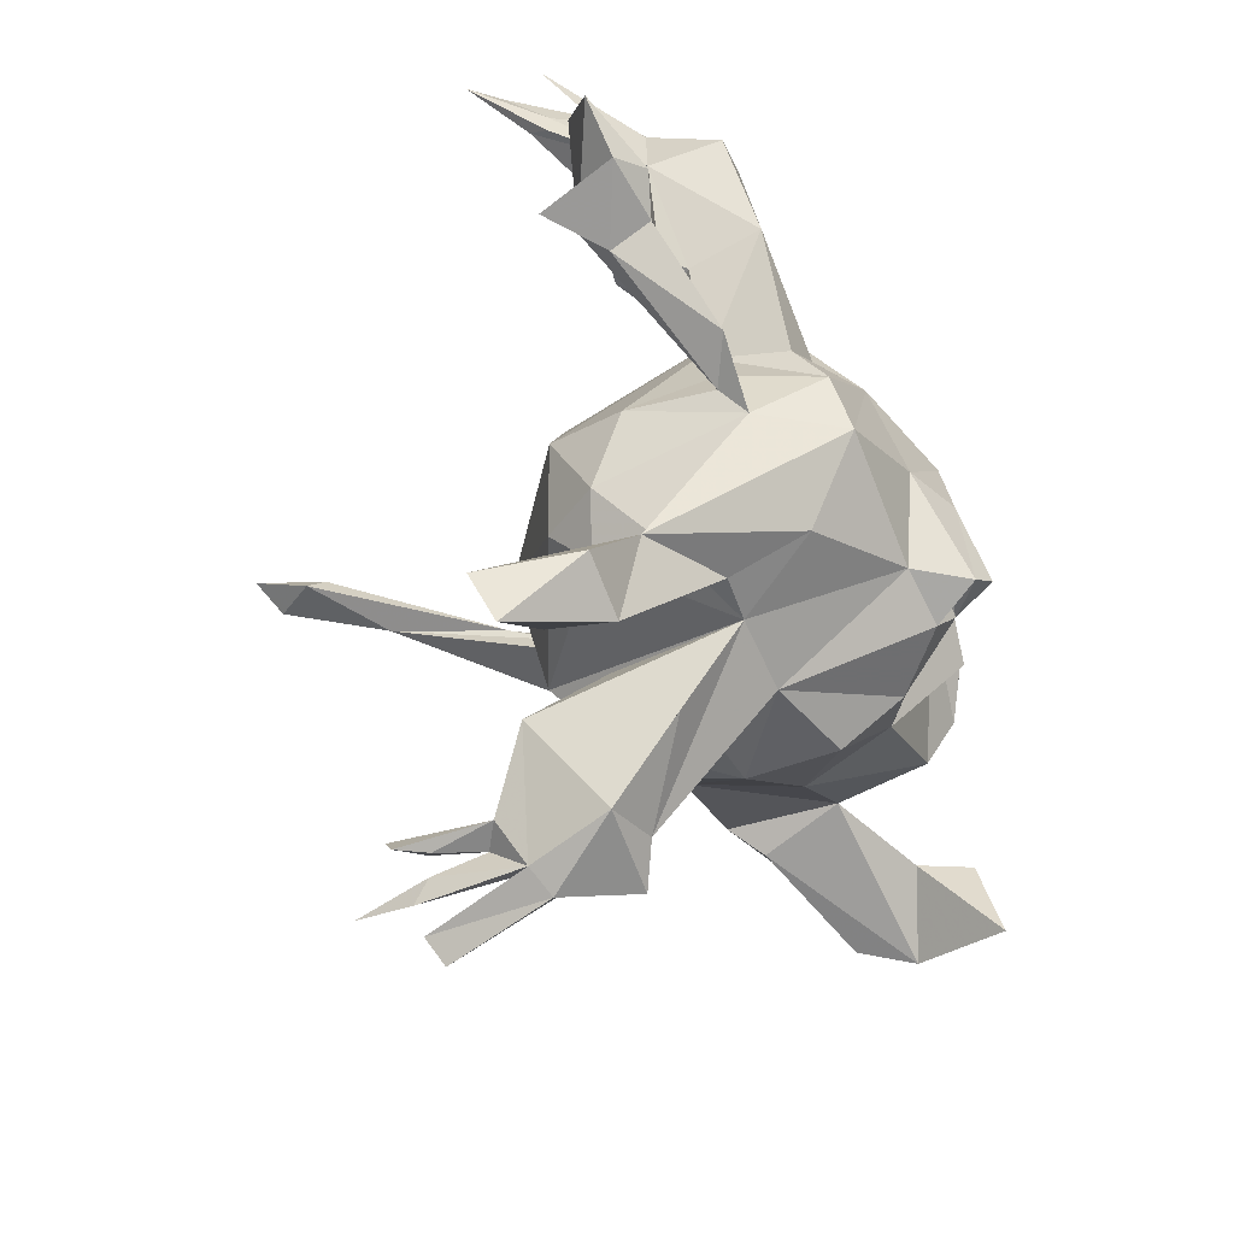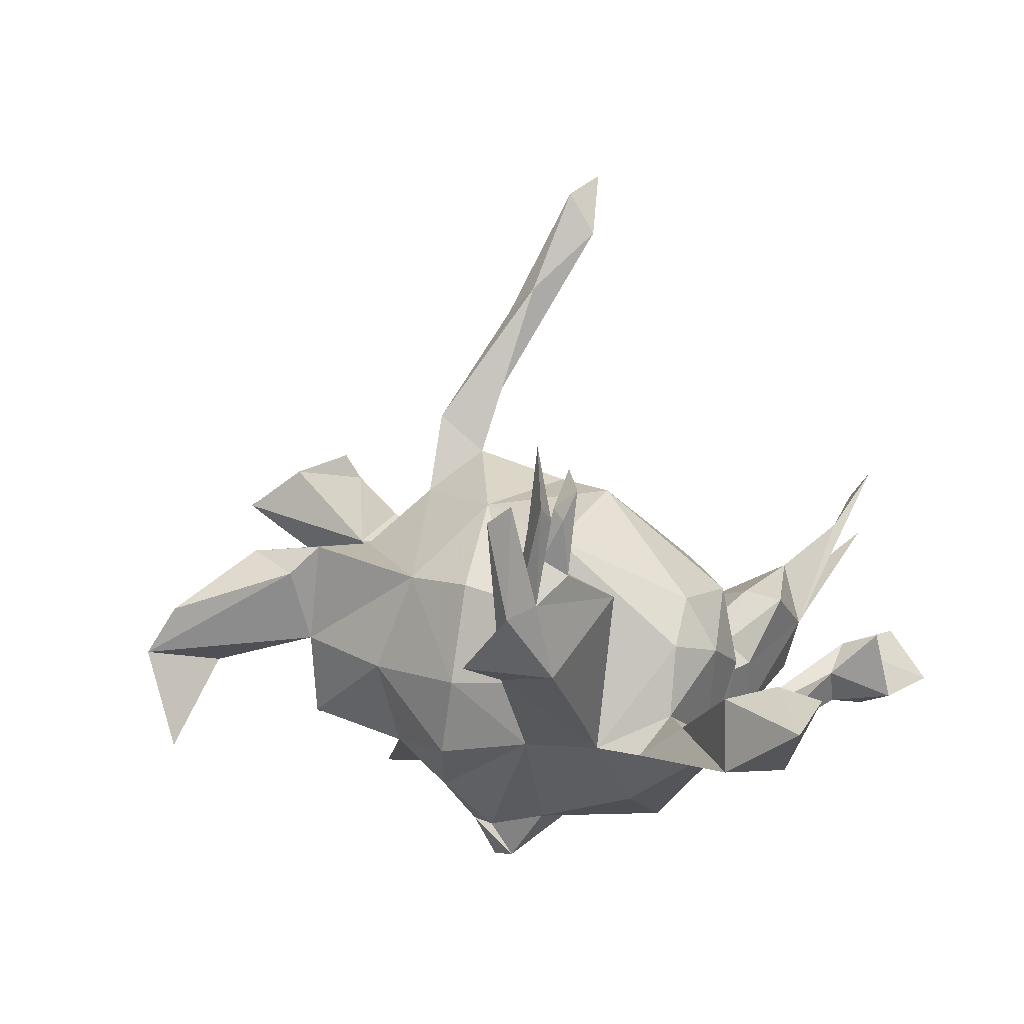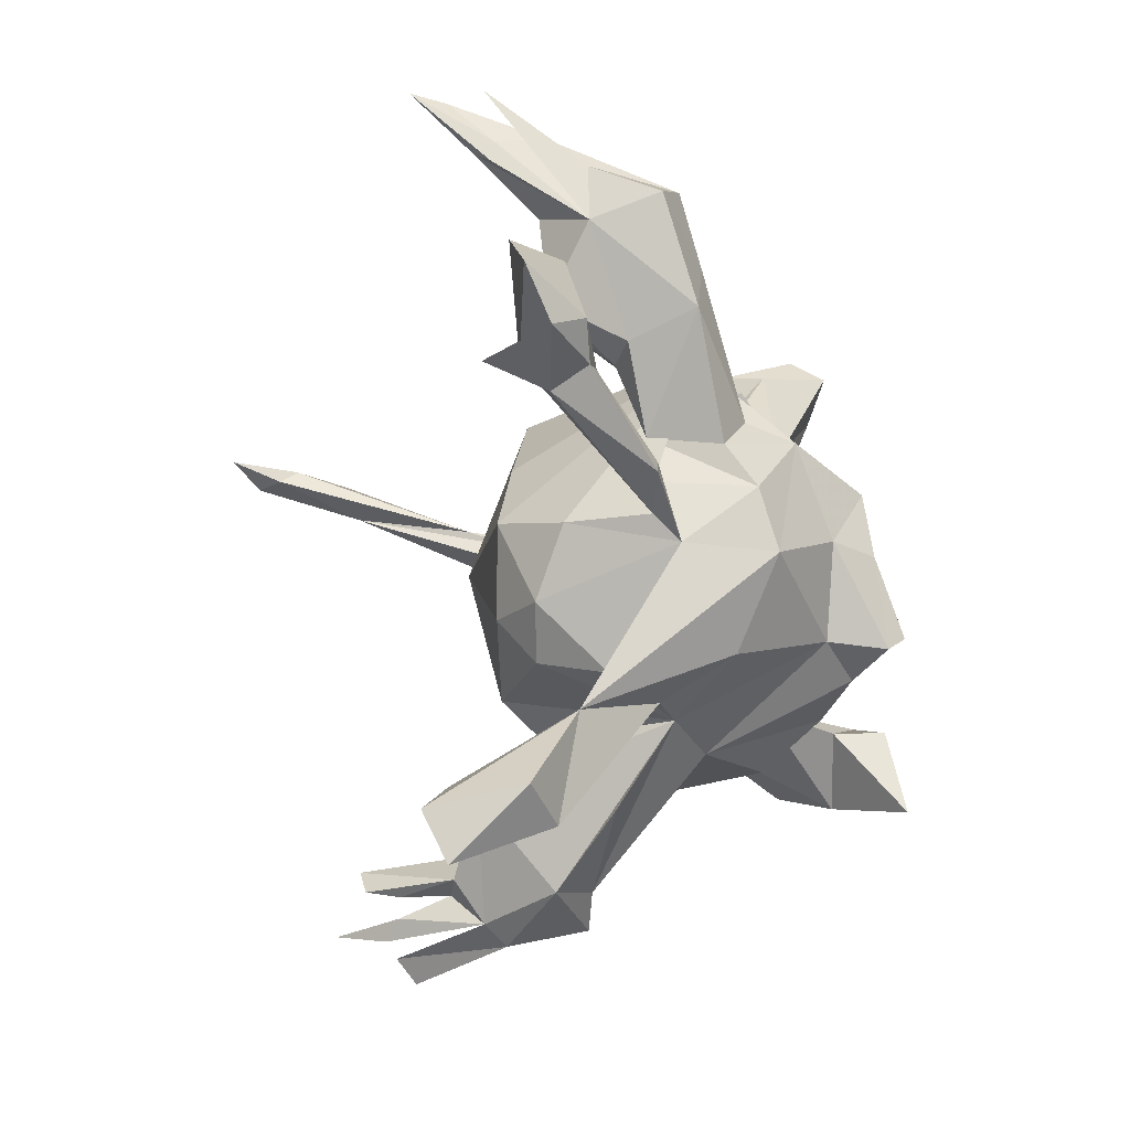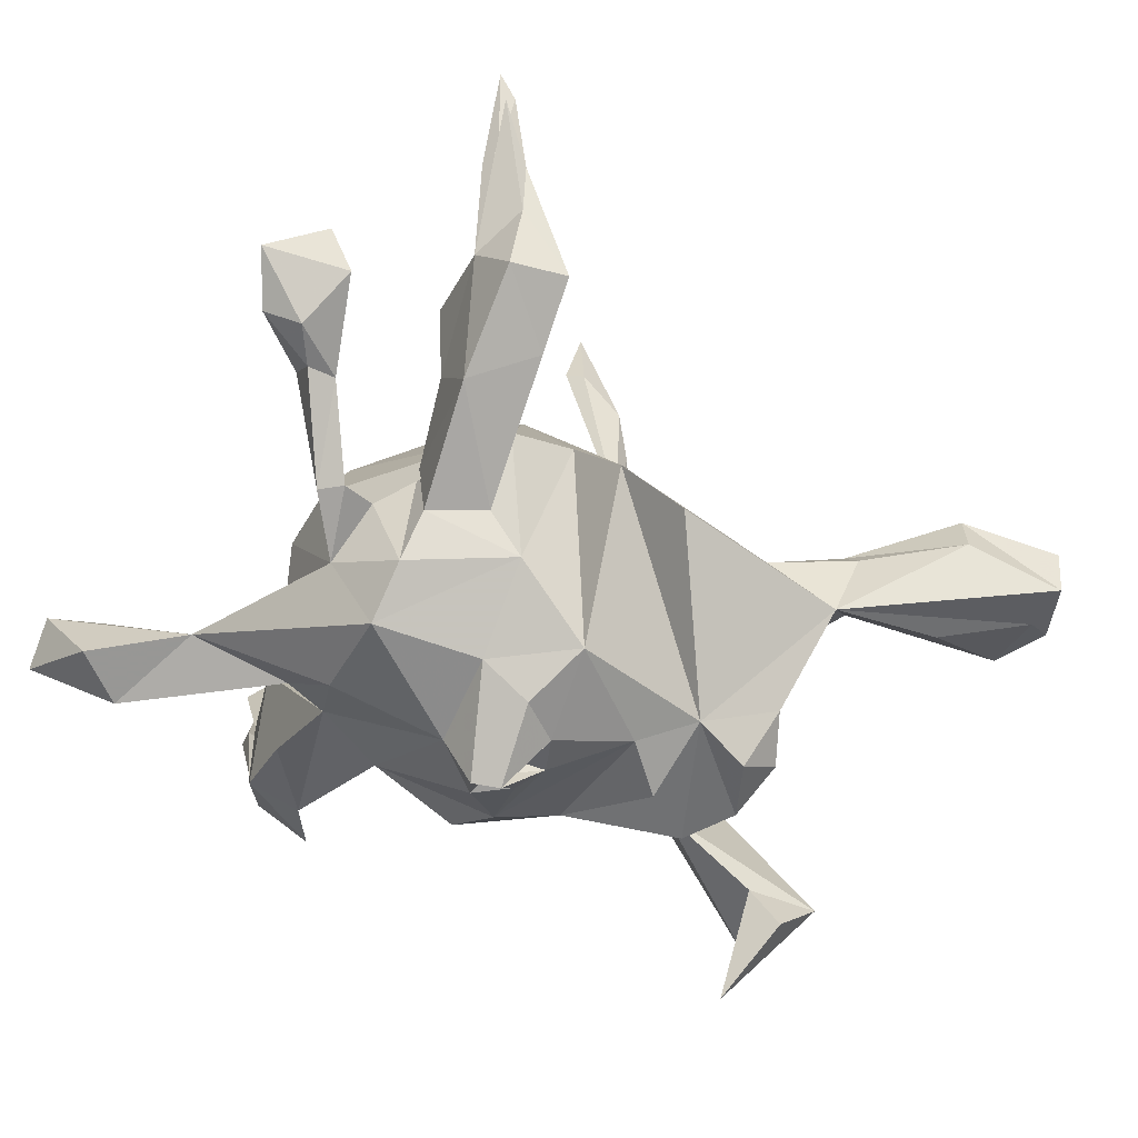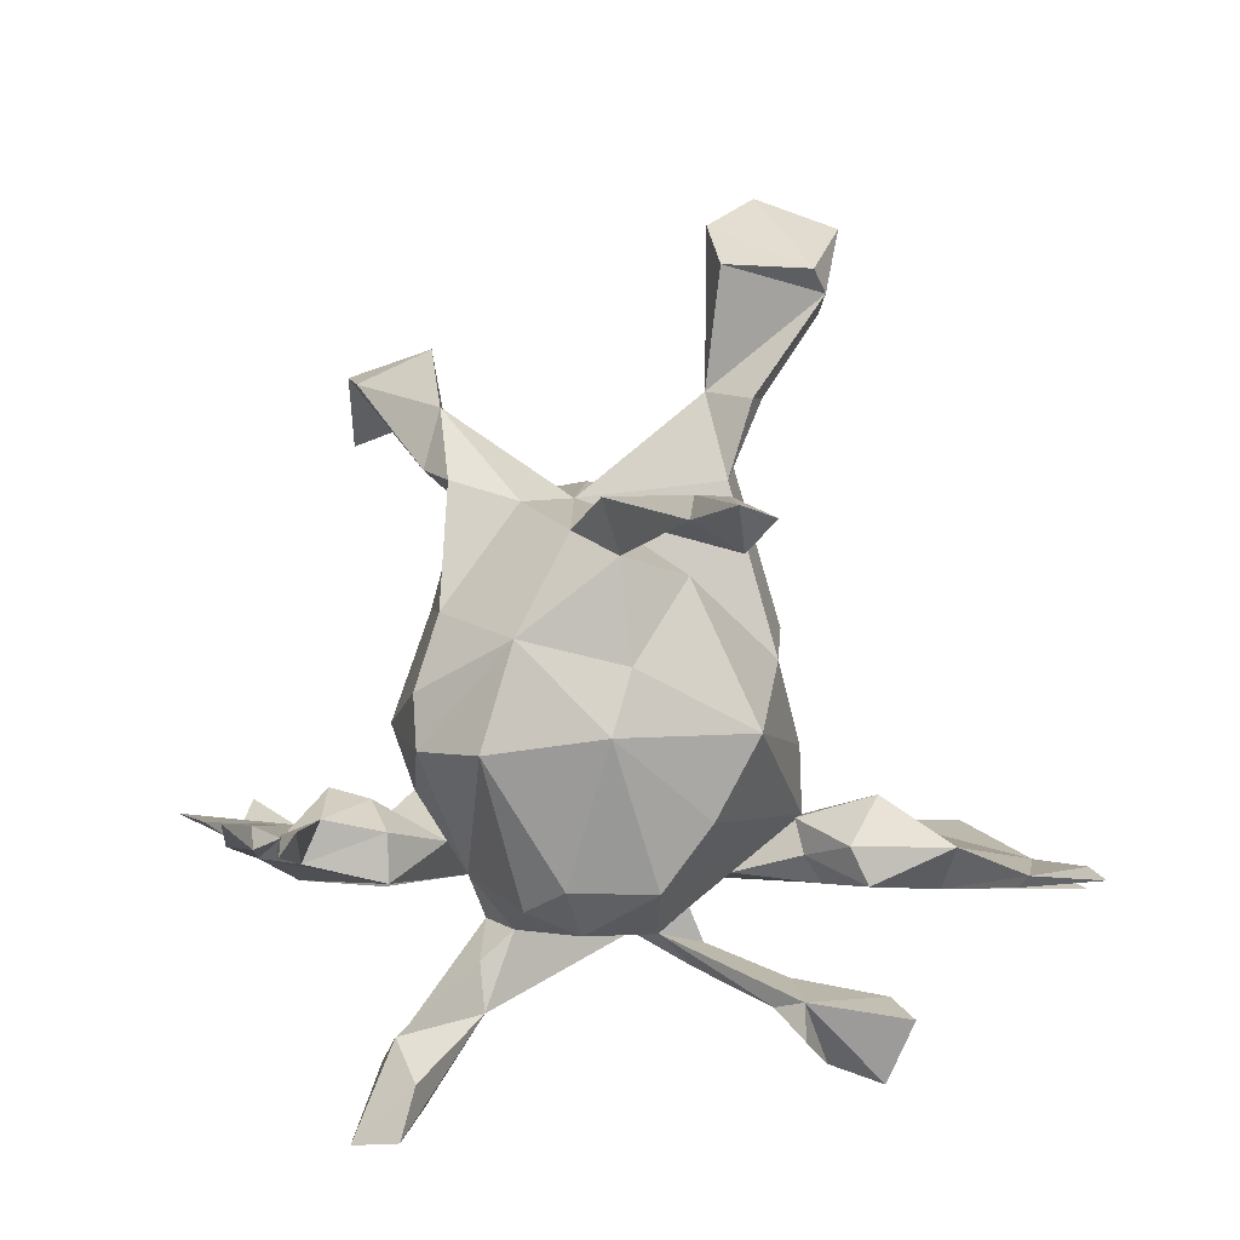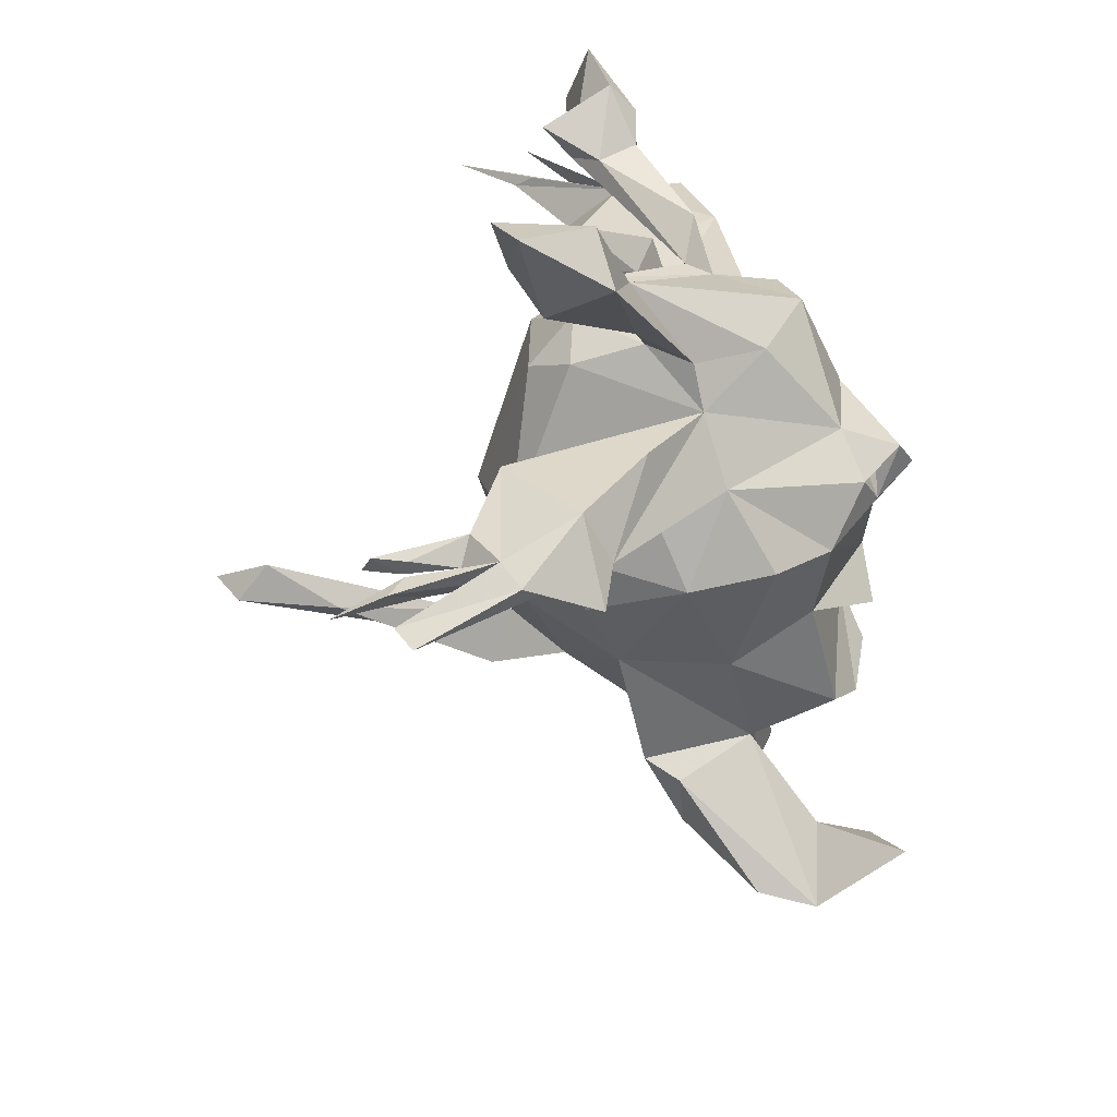
<metadata>
{"format":"obj","ext":"obj","renderer":"f3d","projection":"perspective","resolution":1024,"background":"white","views":[{"elev":-33.2,"azim":118.0,"up":"+Y"},{"elev":10.6,"azim":24.5,"up":"+Z"},{"elev":-6.1,"azim":119.0,"up":"+Y"},{"elev":-69.3,"azim":151.7,"up":"+Z"},{"elev":71.5,"azim":83.8,"up":"+Z"},{"elev":-62.5,"azim":111.1,"up":"+Y"}]}
</metadata>
<code>
v 0.2266 -0.5404 0.292
v 0.2105 -0.5215 0.1236
v 0.2056 -0.5759 0.2725
v 0.2611 -0.5158 0.2874
v 0.2536 -0.5109 0.3743
v 0.2633 -0.4211 0.3295
v 0.2269 -0.4842 0.252
v 0.1311 -0.5004 0.03948
v 0.2429 -0.4904 0.1405
v 0.2688 -0.4545 0.2598
v 0.2631 -0.4837 0.2651
v 0.2342 -0.4521 0.1998
v 0.2877 -0.4477 0.3046
v 0.2661 -0.4301 0.1755
v 0.1677 -0.4477 0.01414
v 0.2497 -0.4451 0.2755
v 0.25 -0.447 0.02489
v 0.4752 -0.3351 -0.008285
v 0.6129 -0.4096 -0.02722
v 0.1462 -0.3901 0.1126
v 0.2114 -0.3987 0.19
v 0.4863 -0.3614 -0.1105
v 0.1666 -0.3343 0.1042
v 0.6229 -0.3406 0.006448
v 0.1598 -0.3292 -0.03315
v 0.2927 -0.3188 0.1239
v -0.5221 -0.3241 -0.0424
v 0.5474 -0.3122 0.01274
v 0.5591 -0.3091 -0.1118
v 0.249 -0.3362 -0.06707
v -0.4727 -0.3312 -0.1914
v 0.2273 -0.3141 0.1465
v 0.4358 -0.2134 -0.1133
v 0.01792 -0.3054 -0.04031
v 0.02253 -0.2644 0.1067
v -0.0111 -0.2816 -0.1598
v 0.1237 -0.2607 -0.1377
v 0.1028 -0.2681 0.09117
v 0.2213 -0.2382 0.04217
v 0.2257 -0.2189 -0.1424
v 0.1214 -0.2802 -0.03506
v -0.4787 -0.3086 0.03082
v -0.3957 -0.1892 0.1117
v -0.0928 -0.2185 0.09965
v -0.3121 -0.2221 0.08704
v -0.3014 -0.1766 -0.02809
v 0.2894 -0.1994 -0.152
v 0.1423 -0.1809 0.173
v -0.007129 -0.1182 0.2062
v -0.5049 -0.2064 -0.1413
v -0.1344 -0.1872 -0.1791
v -0.2778 -0.1878 0.1278
v 0.3636 -0.2125 -0.09569
v -0.2691 -0.01153 0.02833
v -0.4591 -0.2082 -0.07382
v 0.3241 -0.1598 -0.0953
v -0.5646 -0.1972 -0.06336
v 0.1513 -0.001786 0.2224
v -0.1491 -0.2335 -0.04776
v 0.326 -0.1438 0.01245
v 0.08497 -0.1106 -0.3017
v -0.04189 -0.2091 -0.236
v 0.01814 -0.1599 -0.3093
v 0.2477 -0.1357 -0.2449
v -0.3079 -0.1469 -0.1584
v -0.238 -0.08955 0.1191
v 0.3639 -0.06591 -0.007188
v 0.3201 -0.08351 0.07678
v 0.0151 -0.1082 -0.3291
v 0.03572 -0.1199 -0.3708
v -0.03054 -0.121 -0.3165
v -0.001586 -0.1036 -0.3793
v -0.1558 -0.02593 0.2045
v -0.05651 -0.08336 -0.3048
v -0.3495 -0.06817 -0.1847
v -0.2159 -0.06979 -0.2546
v -0.03828 -0.03312 -0.3255
v 0.3213 0.007266 -0.2013
v 0.2459 -0.004401 -0.3066
v -0.3679 0.01543 -0.164
v -0.1548 0.01736 0.3227
v -0.0892 0.0355 0.2657
v -0.3035 0.03107 -0.05858
v -0.08084 0.0943 0.3624
v -0.1013 0.06811 0.2877
v -0.03292 0.1175 0.5305
v 0.05683 0.03623 0.2277
v 0.3348 0.04512 0.06812
v 0.05119 0.173 0.6211
v -0.1507 -0.004149 -0.2661
v -0.08202 0.13 0.4884
v -0.1457 0.07346 0.2382
v -0.3137 0.01378 -0.2157
v -0.2295 0.04259 -0.2094
v 0.3622 0.03712 -0.04879
v 0.01163 0.1684 0.6863
v 0.3362 0.04461 -0.1669
v -0.3357 0.086 -0.146
v 0.01804 0.008585 -0.3444
v 0.2491 0.1285 0.09537
v 0.3047 0.09249 -0.1531
v -0.04768 0.1702 0.559
v 0.2504 0.08279 -0.2787
v 0.3521 0.1086 -0.183
v 0.3838 0.09126 -0.1995
v 0.1402 0.2066 0.1329
v -0.01672 0.09999 -0.3124
v 0.0949 0.02404 -0.3167
v 0.1098 0.1593 -0.2692
v 0.02699 0.1893 0.6045
v 0.04403 0.2109 0.714
v -0.07818 0.1299 0.1879
v -0.3602 0.2206 -0.03051
v 0.2483 0.1432 -0.2287
v 0.468 0.2222 -0.1461
v 0.4269 0.222 -0.1336
v 0.186 0.2712 -0.1527
v 0.4747 0.1908 -0.09195
v -0.2605 0.2095 0.05965
v -0.4014 0.1927 0.05835
v 0.2836 0.3235 -0.2089
v 0.003554 0.2507 0.02265
v 0.2682 0.156 -0.1231
v 0.4805 0.2316 -0.05028
v -0.5491 0.2298 0.1678
v -0.6448 0.2228 0.09884
v 0.1694 0.1824 -0.2224
v 0.5404 0.225 -0.029
v 0.2123 0.2524 -0.06604
v -0.08237 0.2709 -0.0979
v 0.5543 0.2601 -0.1387
v 0.266 0.2596 -0.07431
v -0.5242 0.2371 0.01951
v 0.09438 0.2771 -0.1083
v -0.378 0.2729 0.06678
v 0.4734 0.3576 -0.1126
v -0.6863 0.2975 0.08694
v 0.5011 0.275 -0.1593
v 0.2798 0.3182 0.003868
v 0.3363 0.3384 -0.011
v 0.3008 0.2828 -0.1129
v 0.2025 0.3697 -0.02179
v -0.3663 0.2566 0.09954
v 0.5204 0.3827 -0.05707
v 0.5945 0.3352 -0.1217
v -0.5217 0.36 0.1807
v -0.5009 0.377 0.137
v -0.6459 0.3127 0.04796
v 0.2033 0.392 -0.1744
v -0.6311 0.4167 0.07193
v 0.3013 0.4632 0.02317
v -0.5042 0.3718 0.06234
v 0.3362 0.4454 -0.07341
v 0.2996 0.4807 -0.165
v -0.6441 0.3861 0.01613
v 0.2197 0.4968 -0.1493
v 0.3648 0.5613 0.05654
v 0.3239 0.5677 0.001486
v 0.3063 0.5266 -0.05592
v 0.3745 0.5327 0.05654
v 0.4025 0.6339 0.169
v 0.3713 0.6205 0.126
v 0.3668 0.5463 0.0872
v 0.3876 0.6264 0.06019
v -0.000875 -0.08843 -0.3134
v 0.0007 -0.1006 -0.3442
f 159 156 158
f 149 158 156
f 154 156 159
f 153 154 159
f 162 158 163
f 151 163 158
f 161 162 163
f 157 158 162
f 164 159 158
f 153 159 164
f 158 153 164
f 153 158 157
f 161 157 162
f 161 160 157
f 153 157 160
f 163 160 161
f 153 160 163
f 16 13 6
f 14 6 13
f 21 16 6
f 10 13 16
f 15 2 3
f 1 3 2
f 1 15 3
f 8 2 15
f 4 5 7
f 11 7 5
f 9 1 2
f 17 9 2
f 15 1 9
f 11 5 4
f 15 4 7
f 9 11 4
f 109 117 127
f 149 127 117
f 166 71 69
f 70 69 71
f 72 166 69
f 165 71 166
f 130 122 94
f 107 94 122
f 113 130 94
f 113 122 130
f 122 134 107
f 109 107 134
f 113 120 133
f 126 133 120
f 121 127 149
f 142 149 117
f 98 113 94
f 119 122 113
f 135 119 113
f 131 124 128
f 118 128 124
f 129 117 132
f 123 132 117
f 139 129 132
f 142 117 129
f 146 126 125
f 120 125 126
f 147 146 125
f 137 126 146
f 148 133 126
f 137 148 126
f 114 109 127
f 134 117 109
f 118 131 128
f 145 124 131
f 147 125 120
f 104 124 116
f 136 116 124
f 141 132 123
f 140 132 141
f 120 119 143
f 135 143 119
f 155 148 137
f 108 107 109
f 134 106 117
f 100 117 106
f 122 106 134
f 154 121 149
f 114 127 121
f 115 131 118
f 105 115 118
f 138 131 115
f 141 123 121
f 114 121 123
f 153 141 121
f 54 122 119
f 103 114 123
f 54 120 113
f 101 123 117
f 54 119 120
f 147 120 143
f 97 118 124
f 49 38 48
f 40 48 38
f 58 49 48
f 35 38 49
f 153 140 141
f 152 143 135
f 113 152 135
f 147 143 152
f 113 133 148
f 155 113 148
f 144 124 145
f 136 144 145
f 136 124 144
f 145 138 136
f 116 136 138
f 131 138 145
f 155 147 152
f 142 129 139
f 151 142 139
f 150 146 147
f 154 153 121
f 140 151 139
f 149 142 151
f 155 152 113
f 150 137 146
f 155 137 150
f 15 40 30
f 17 30 40
f 34 37 41
f 25 41 37
f 34 38 35
f 44 35 49
f 53 22 18
f 19 18 22
f 33 53 18
f 47 22 53
f 51 36 59
f 34 59 36
f 65 51 59
f 37 34 36
f 44 59 34
f 39 26 40
f 17 40 26
f 41 39 40
f 32 26 39
f 22 33 29
f 24 29 33
f 15 30 17
f 44 34 35
f 41 38 34
f 62 37 36
f 39 23 32
f 21 32 23
f 25 23 39
f 40 15 37
f 25 37 15
f 40 38 41
f 41 25 39
f 9 17 26
f 14 26 32
f 45 42 27
f 57 27 42
f 57 31 27
f 55 27 31
f 33 28 24
f 19 24 28
f 18 28 33
f 47 33 22
f 108 79 61
f 64 61 79
f 70 108 61
f 109 79 108
f 97 95 78
f 67 78 95
f 105 97 78
f 101 95 97
f 93 94 75
f 65 75 94
f 80 93 75
f 98 94 93
f 82 49 87
f 58 87 49
f 112 82 87
f 88 67 95
f 117 88 95
f 68 67 88
f 73 49 82
f 99 70 72
f 71 72 70
f 77 99 72
f 108 70 99
f 83 80 54
f 46 54 80
f 98 80 83
f 86 81 82
f 73 82 81
f 85 86 82
f 91 81 86
f 69 77 72
f 107 99 77
f 84 73 81
f 91 84 81
f 92 73 84
f 94 76 51
f 90 51 76
f 65 94 51
f 90 76 94
f 77 74 90
f 62 90 74
f 107 77 90
f 165 74 77
f 166 74 165
f 69 165 77
f 63 165 69
f 58 68 88
f 100 58 88
f 106 87 58
f 73 54 66
f 43 66 54
f 92 54 73
f 44 73 66
f 44 49 73
f 74 166 72
f 78 33 79
f 64 79 33
f 103 78 79
f 56 33 78
f 71 74 72
f 80 75 46
f 65 46 75
f 56 78 67
f 63 71 165
f 71 62 74
f 51 90 62
f 48 68 58
f 60 67 68
f 60 56 67
f 116 138 115
f 105 116 115
f 140 139 132
f 19 29 24
f 19 28 18
f 19 22 29
f 15 23 25
f 14 32 21
f 20 21 23
f 15 20 23
f 12 21 20
f 14 9 26
f 12 9 14
f 6 14 21
f 16 21 12
f 15 12 20
f 7 12 15
f 54 98 83
f 104 101 97
f 124 104 97
f 78 101 104
f 84 85 92
f 82 92 85
f 54 92 82
f 89 86 84
f 85 84 86
f 110 89 84
f 100 106 58
f 112 87 106
f 117 95 101
f 54 82 112
f 107 108 99
f 117 100 88
f 102 84 91
f 96 91 86
f 98 93 80
f 63 70 61
f 118 97 105
f 104 105 78
f 31 57 50
f 55 50 57
f 107 90 94
f 109 103 79
f 114 103 109
f 116 105 104
f 103 123 101
f 89 111 96
f 102 96 111
f 86 89 96
f 110 111 89
f 98 54 113
f 106 122 112
f 54 112 122
f 59 46 65
f 44 46 59
f 40 37 61
f 63 61 37
f 64 40 61
f 62 63 37
f 71 63 62
f 64 47 40
f 56 40 47
f 33 47 64
f 46 55 57
f 31 50 55
f 43 46 57
f 42 43 57
f 54 46 43
f 36 51 62
f 27 55 46
f 66 43 52
f 45 52 43
f 45 43 42
f 68 48 60
f 40 60 48
f 33 56 53
f 47 53 56
f 66 52 44
f 46 44 52
f 56 60 40
f 45 27 46
f 45 46 52
f 8 15 17
f 10 14 13
f 153 151 140
f 147 155 150
f 158 149 151
f 156 154 149
f 163 151 153
f 11 9 12
f 10 12 14
f 10 16 12
f 2 8 17
f 7 11 12
f 4 15 9
f 63 69 70
f 110 102 111
f 84 102 110
f 78 103 101
f 102 91 96

</code>
